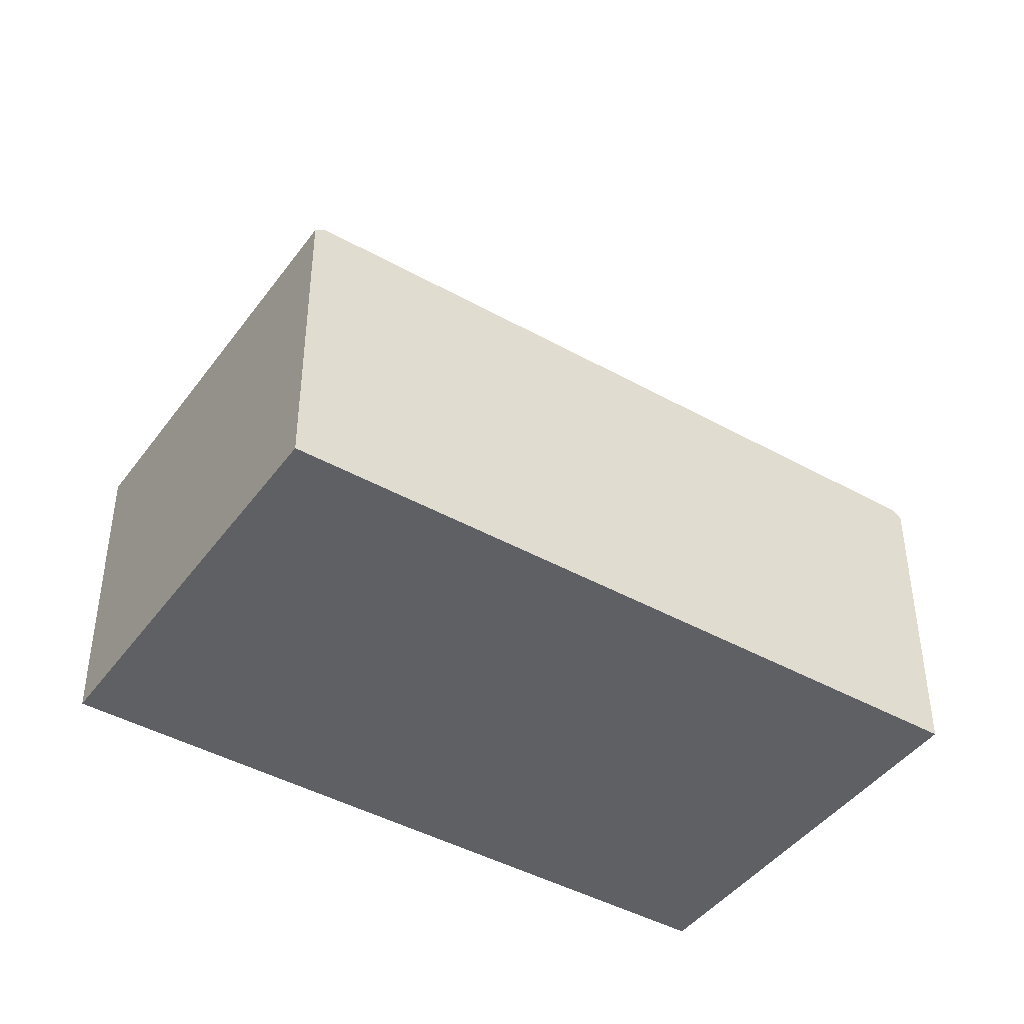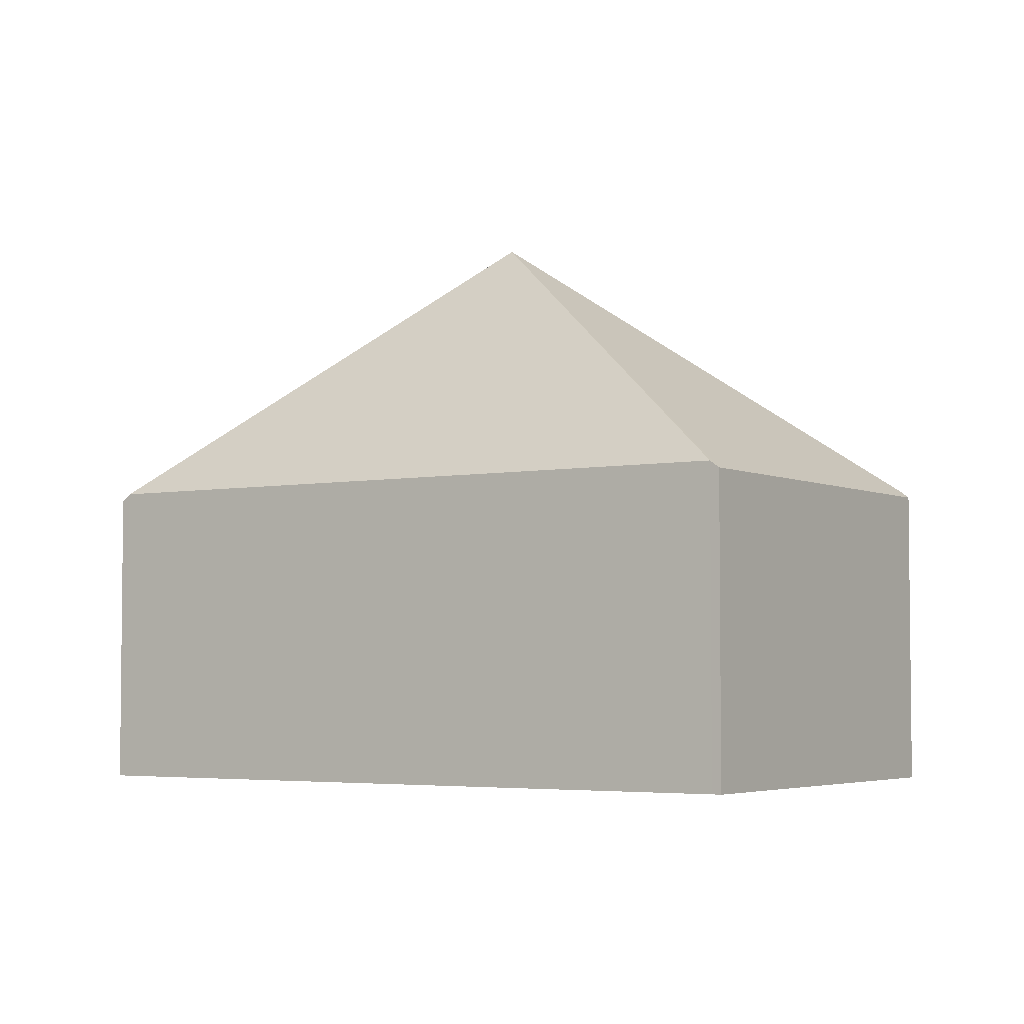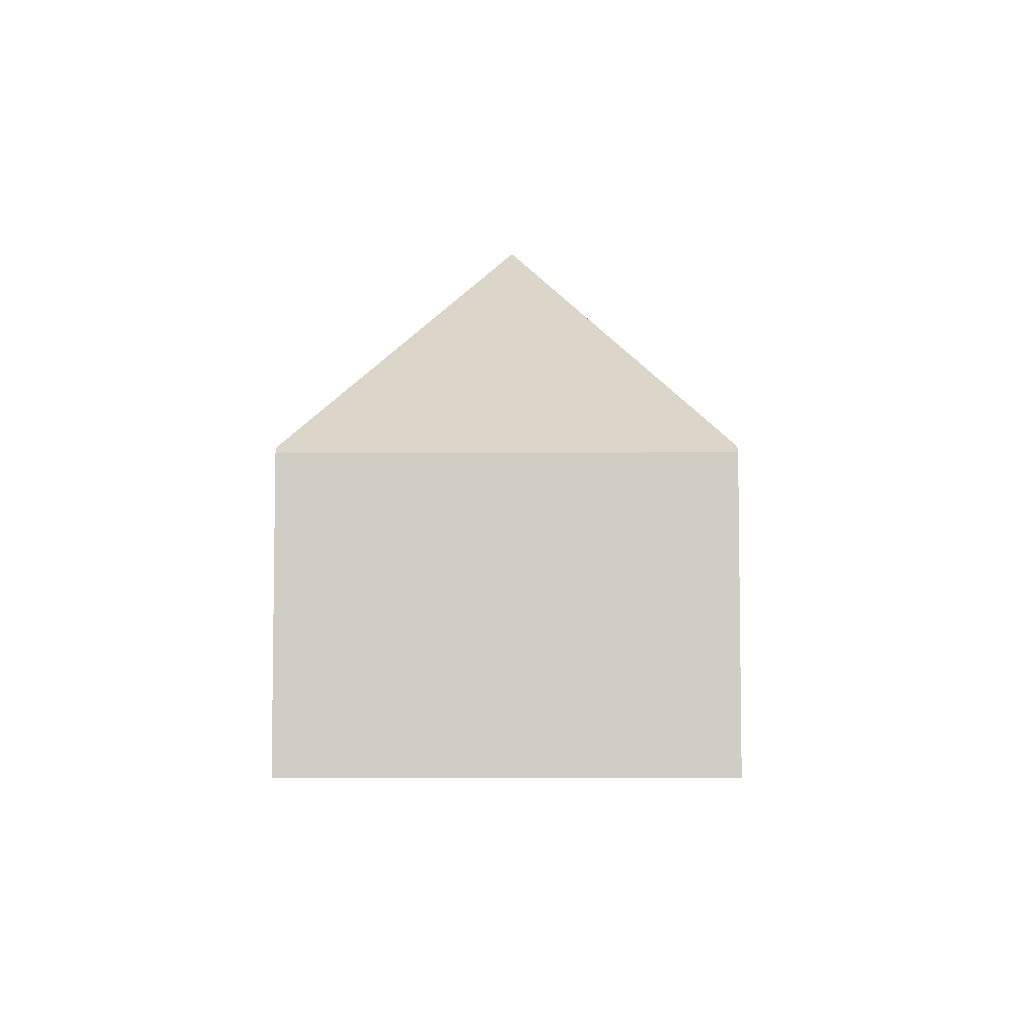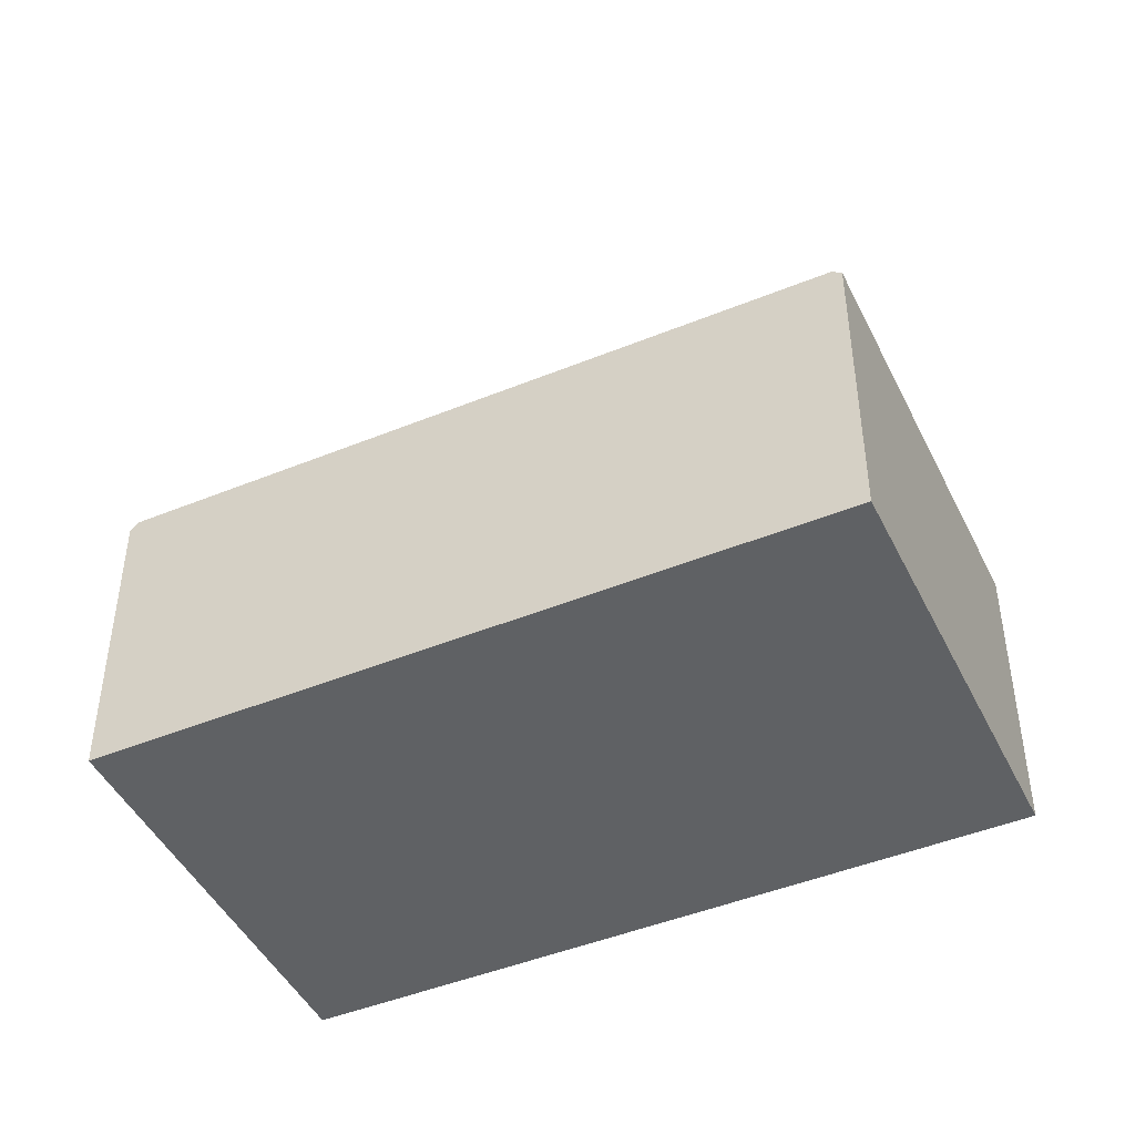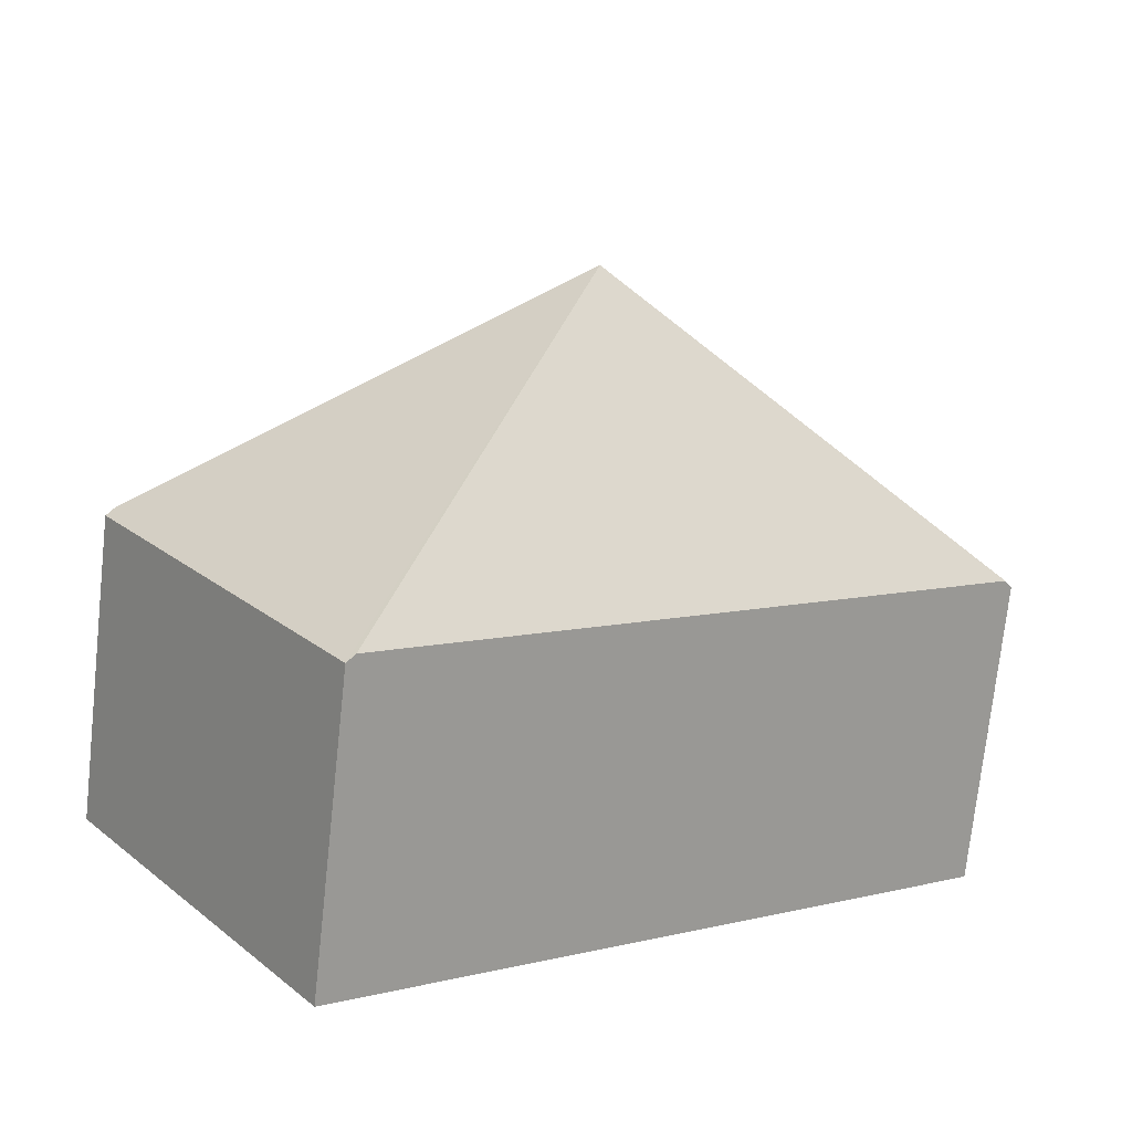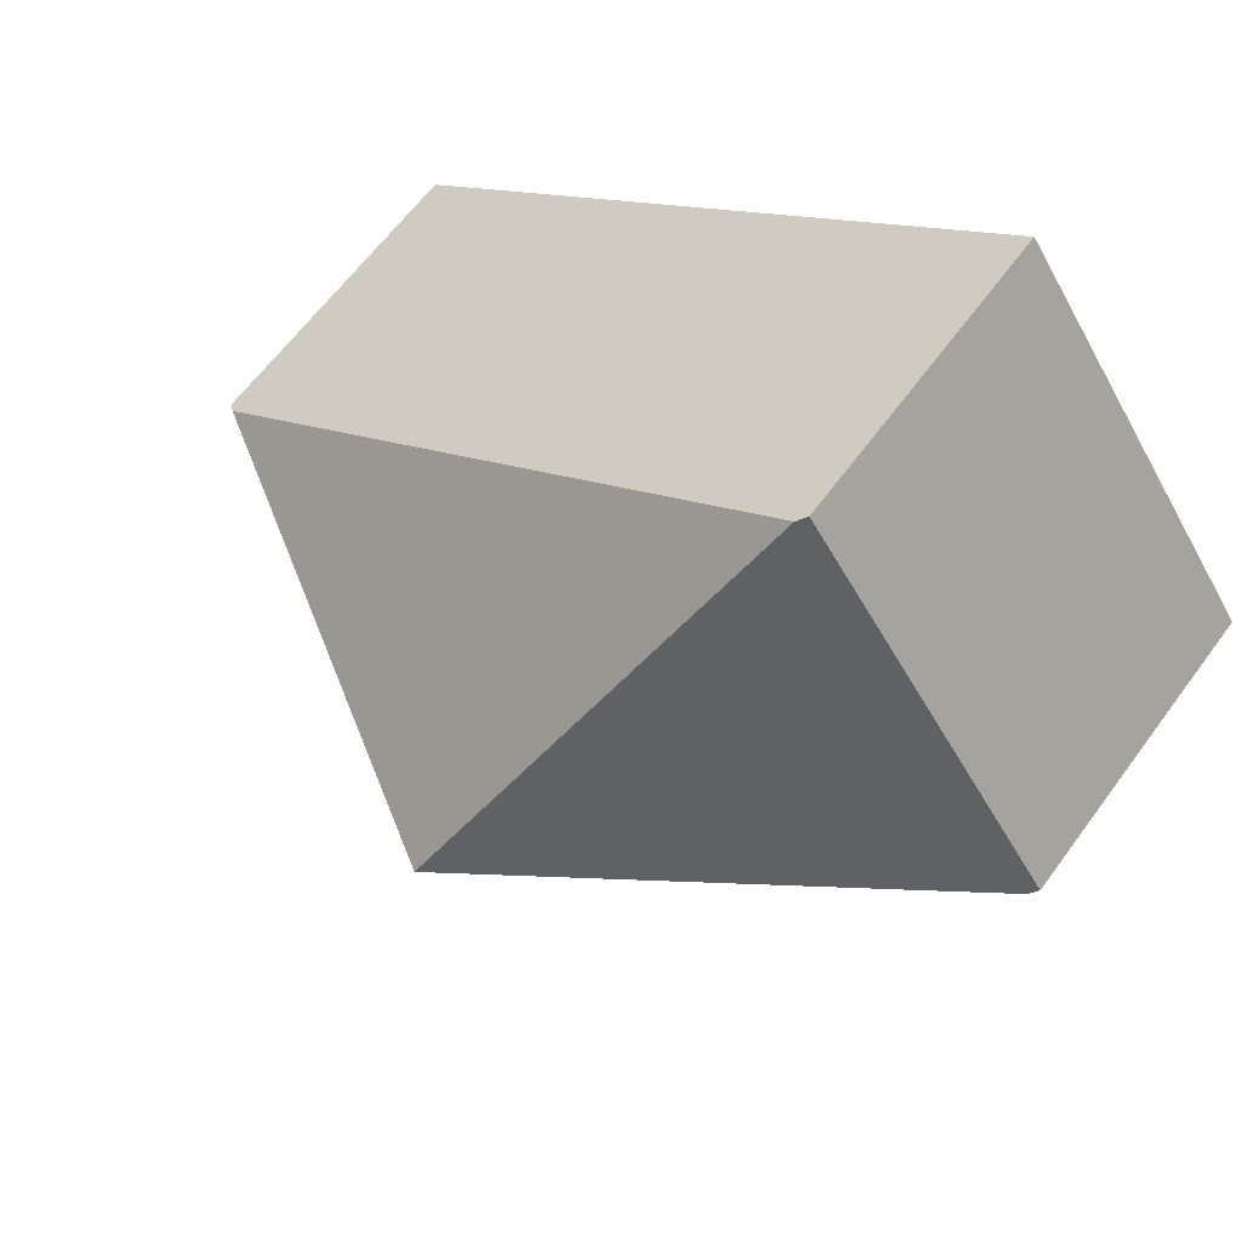
<metadata>
{"format":"obj","ext":"obj","renderer":"f3d","projection":"perspective","resolution":1024,"background":"white","views":[{"elev":-43.5,"azim":-178.0,"up":"+Y"},{"elev":-4.1,"azim":-111.2,"up":"+Y"},{"elev":-6.4,"azim":-53.8,"up":"+Y"},{"elev":-45.9,"azim":60.5,"up":"+Y"},{"elev":-73.8,"azim":173.8,"up":"+Z"},{"elev":62.8,"azim":-143.8,"up":"+Z"}]}
</metadata>
<code>
v  4.271 2.121 -3.035
v  5.976 2.171 -0.52
v  6.031 2.121 -0.559
v  3.016 4.047 -0.279
v  4.216 2.171 -2.996
v  1.815 2.171 2.438
v  1.407 2.17 -1
v  0.055 2.17 -0.039
v  1.407 2.121 1.98
v  1.76 2.121 2.477
v  0 2.121 1.299e-16
v  4.271 1.858e-16 -3.035
v  4.216 1.835e-16 -2.996
v  1.407 6.123e-17 -1
v  0.055 2.388e-18 -0.039
v  0 0 0
v  1.407 -1.212e-16 1.98
v  1.76 -1.517e-16 2.477
v  1.815 -1.493e-16 2.438
v  5.976 3.184e-17 -0.52
v  6.031 3.423e-17 -0.559
g defaultobject
f 1 2 3
f 2 1 4
f 4 1 5
f 6 2 4
f 7 4 5
f 4 7 8
f 6 9 10
f 9 6 4
f 9 4 11
f 11 4 8
f 12 5 1
f 5 12 7
f 7 12 13
f 7 13 14
f 7 14 8
f 8 14 15
f 8 15 11
f 11 15 16
f 16 9 11
f 9 16 17
f 9 17 10
f 10 17 18
f 18 6 10
f 6 18 2
f 2 18 19
f 2 19 20
f 2 20 3
f 3 20 21
f 21 1 3
f 1 21 12
f 20 12 21
f 12 20 19
f 12 19 13
f 13 19 14
f 14 19 15
f 15 19 18
f 15 18 17
f 15 17 16

</code>
